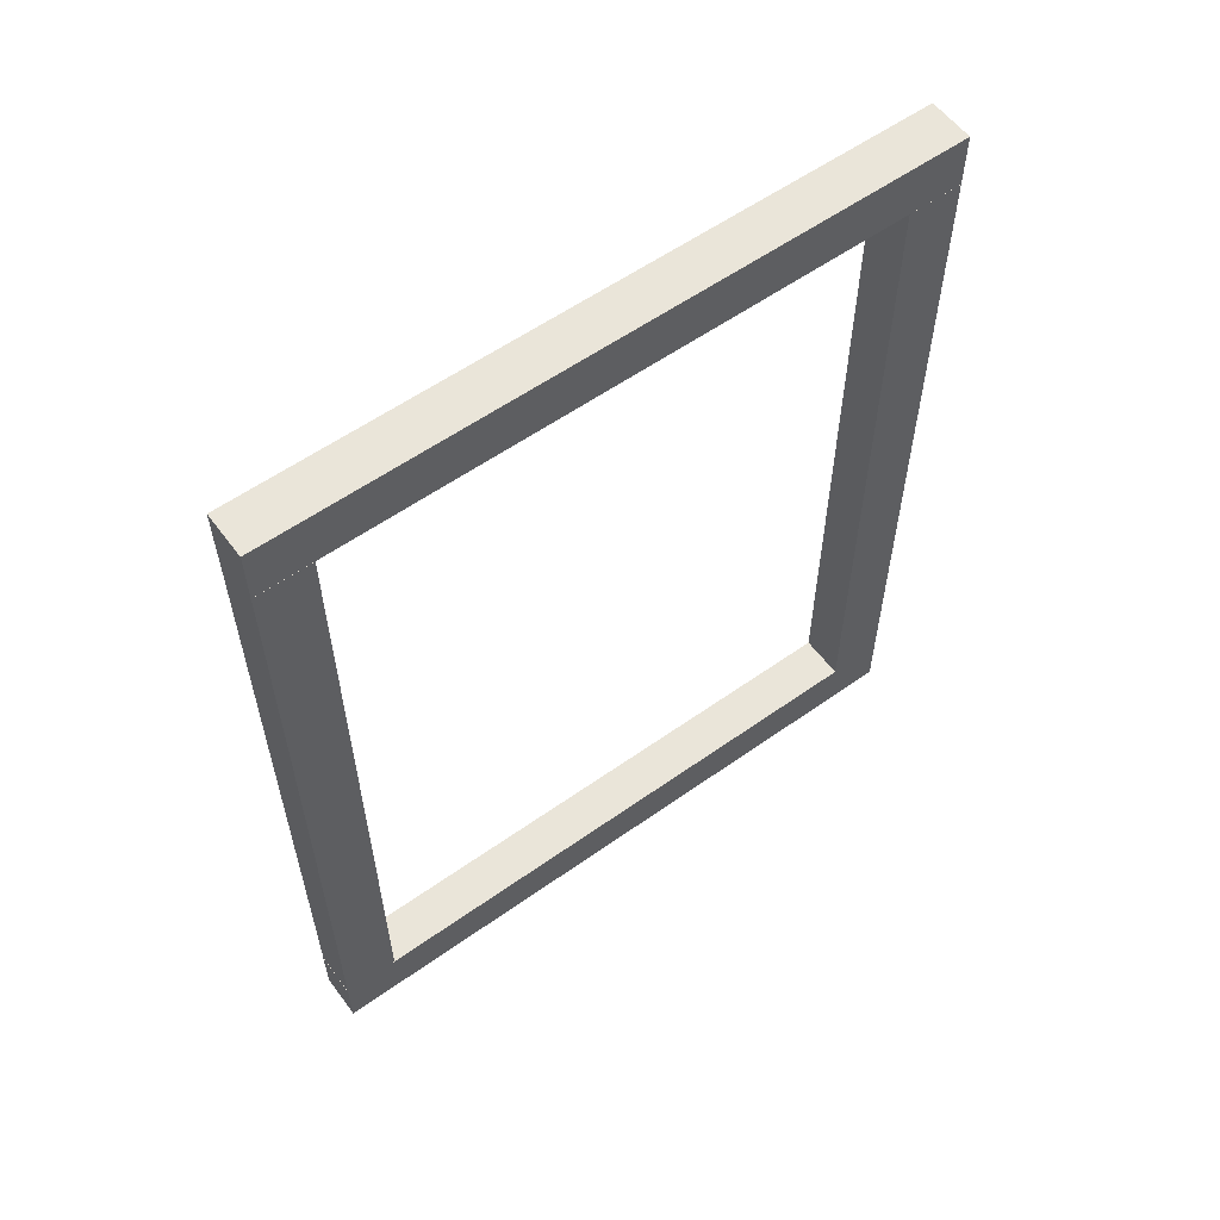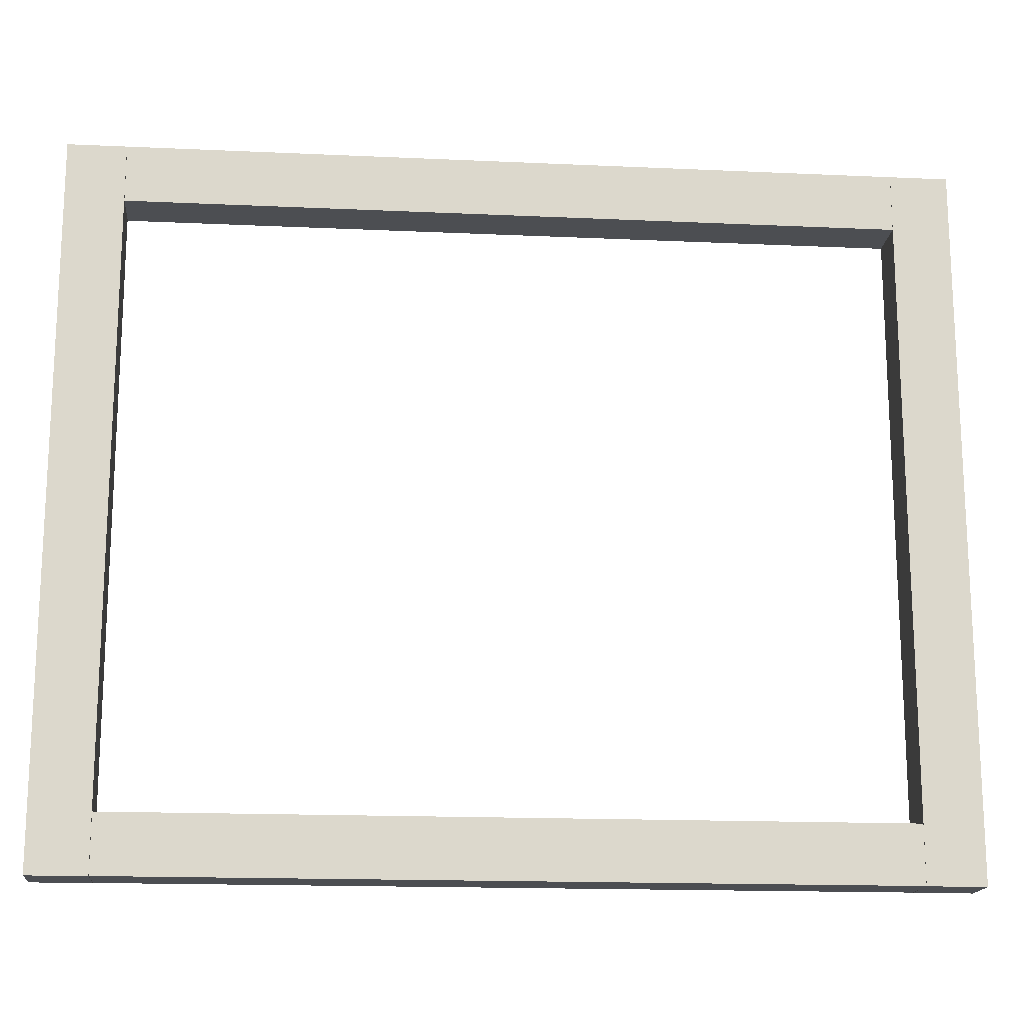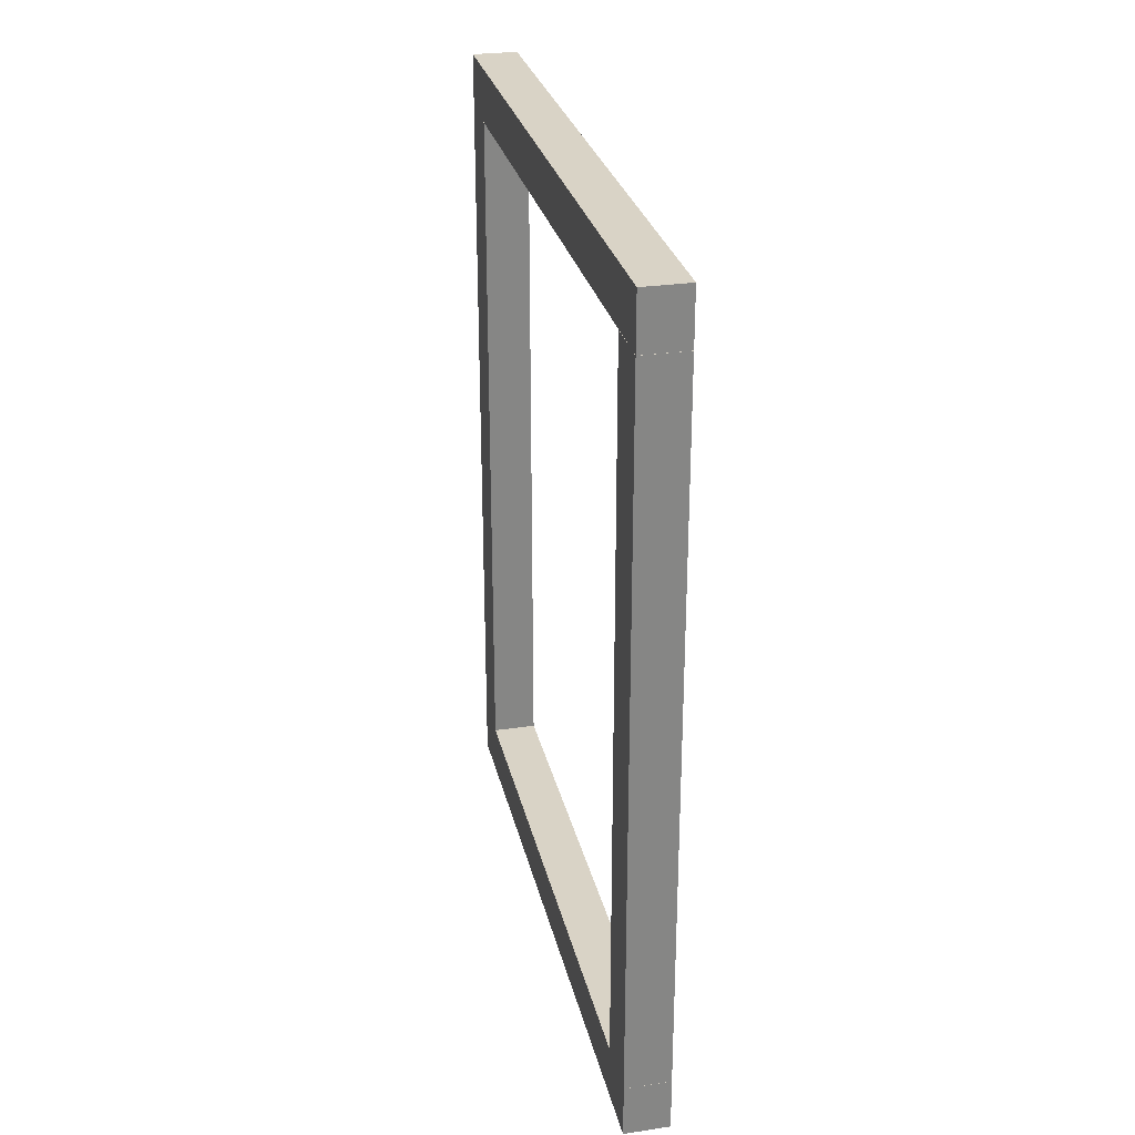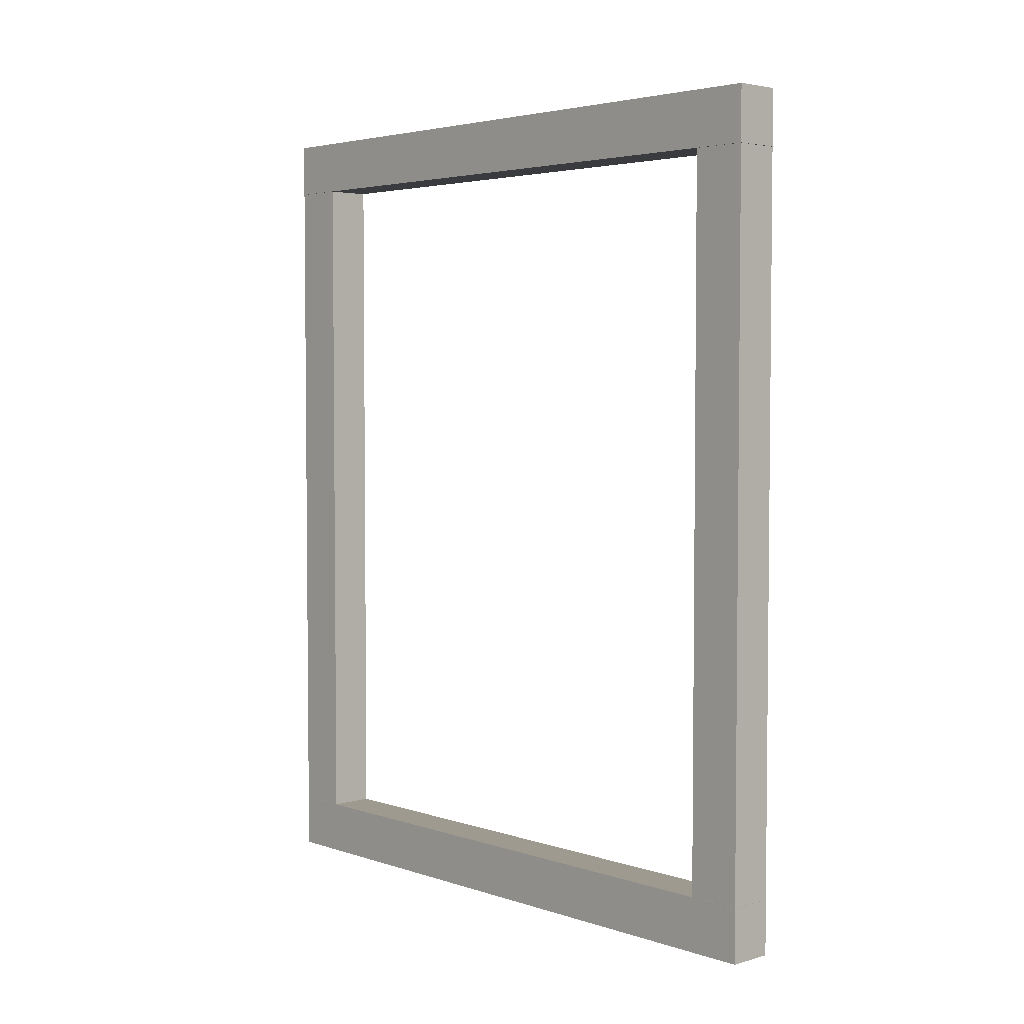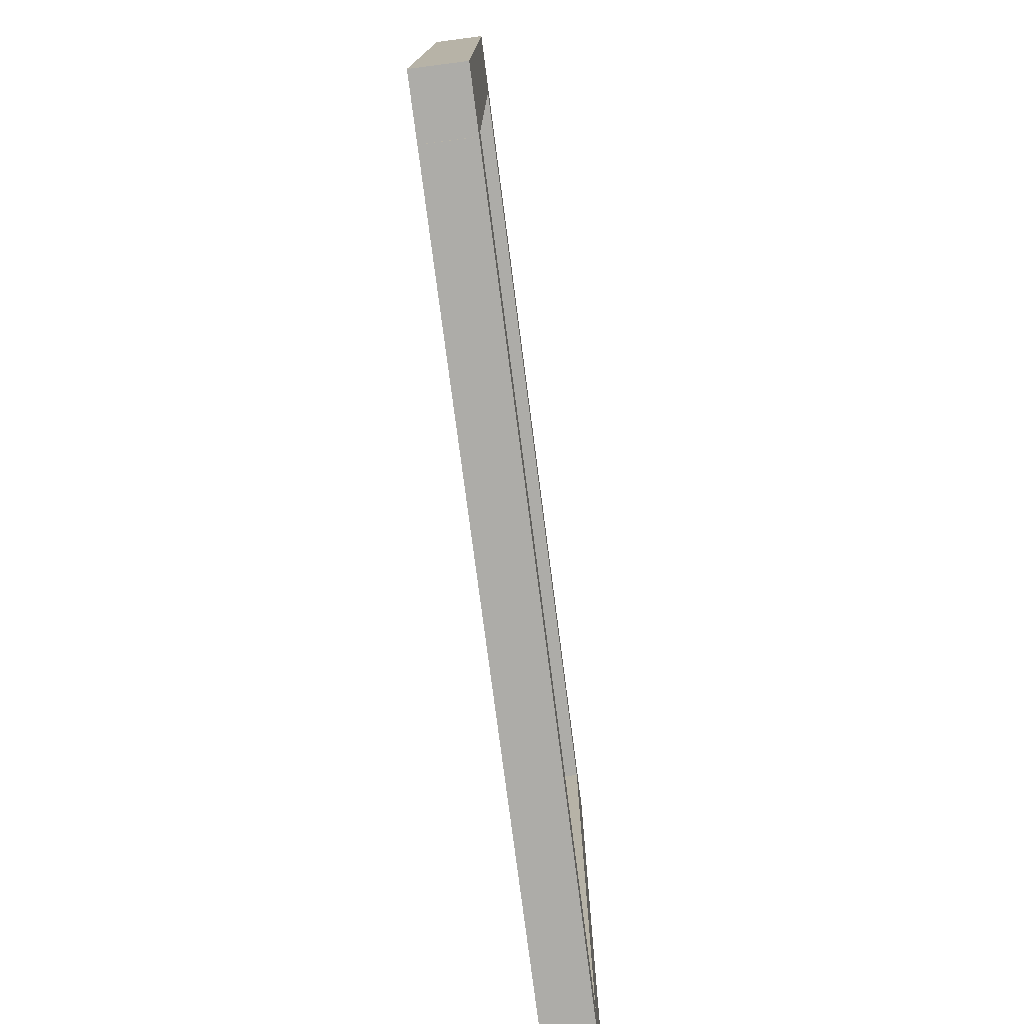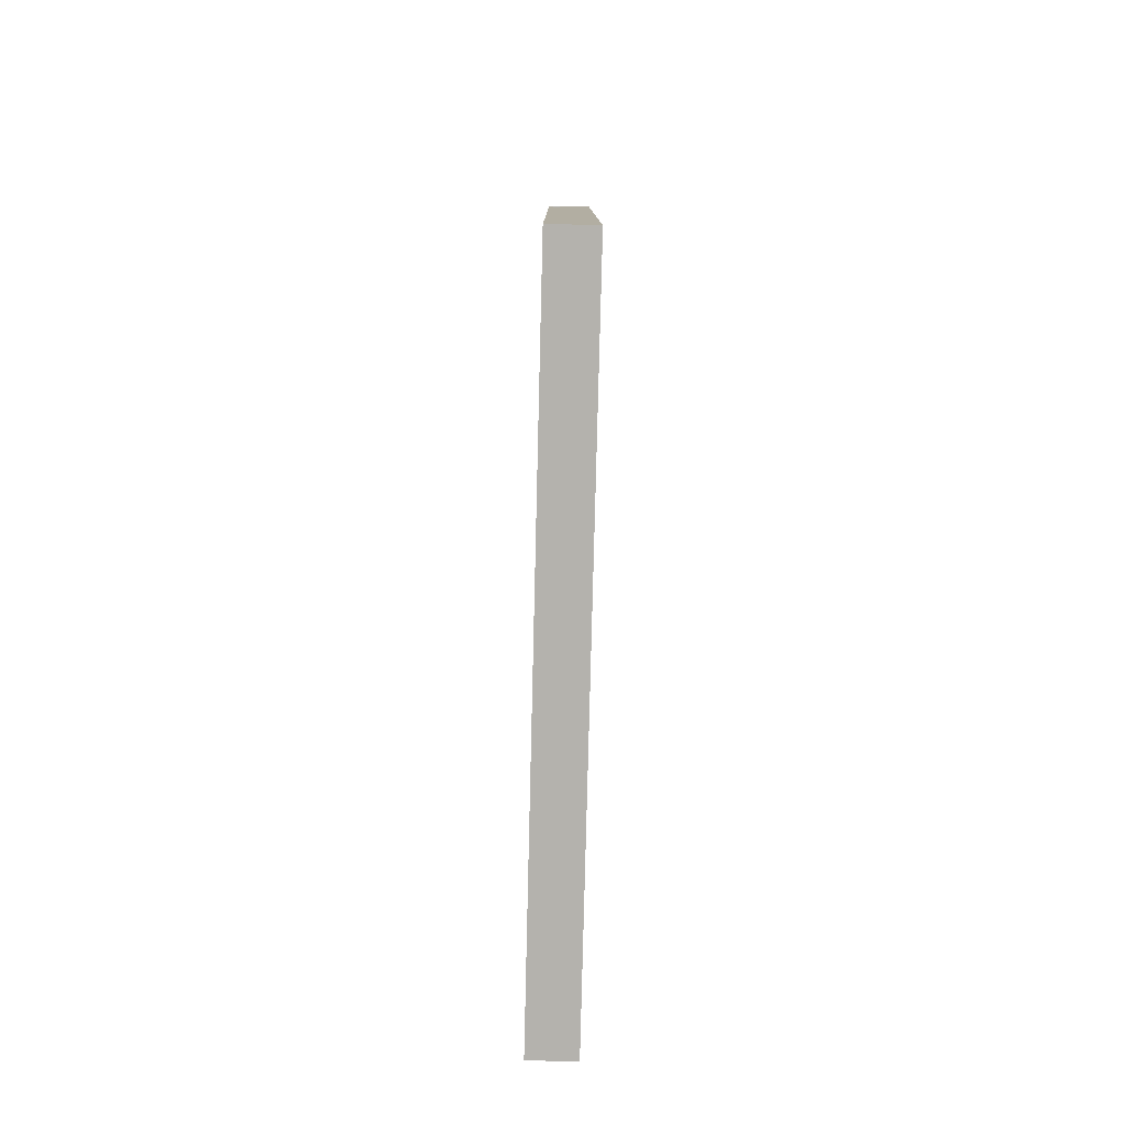
<metadata>
{"format":"obj","ext":"obj","renderer":"f3d","projection":"perspective","resolution":1024,"background":"white","views":[{"elev":57.8,"azim":-126.3,"up":"+Y"},{"elev":-16.6,"azim":-95.3,"up":"+Z"},{"elev":28.3,"azim":-12.6,"up":"+Y"},{"elev":3.8,"azim":-42.8,"up":"+Y"},{"elev":-76.7,"azim":-172.6,"up":"+Z"},{"elev":-79.5,"azim":178.6,"up":"+Y"}]}
</metadata>
<code>
o MarcoVentanaTrasera1
v -48.91 7.411 -1.836
v -48.91 11.38 -1.836
v -48.91 7.411 -2.136
v -48.91 11.38 -2.136
v -48.66 7.411 -1.836
v -48.66 11.38 -1.836
v -48.66 7.411 -2.136
v -48.66 11.38 -2.136
v -48.91 7.111 -1.836
v -48.91 7.411 -1.836
v -48.91 7.111 -5.541
v -48.91 7.411 -5.541
v -48.66 7.111 -1.836
v -48.66 7.411 -1.836
v -48.66 7.111 -5.541
v -48.66 7.411 -5.541
v -48.91 11.38 -1.836
v -48.91 11.68 -1.836
v -48.91 11.38 -5.541
v -48.91 11.68 -5.541
v -48.66 11.38 -1.836
v -48.66 11.68 -1.836
v -48.66 11.38 -5.541
v -48.66 11.68 -5.541
v -48.91 7.411 -5.24
v -48.91 11.38 -5.24
v -48.91 7.411 -5.54
v -48.91 11.38 -5.54
v -48.66 7.411 -5.24
v -48.66 11.38 -5.24
v -48.66 7.411 -5.54
v -48.66 11.38 -5.54
f 2 3 1
f 4 7 3
f 8 5 7
f 6 1 5
f 7 1 3
f 4 6 8
f 10 11 9
f 12 15 11
f 16 13 15
f 14 9 13
f 15 9 11
f 12 14 16
f 18 19 17
f 20 23 19
f 24 21 23
f 22 17 21
f 23 17 19
f 20 22 24
f 26 27 25
f 28 31 27
f 32 29 31
f 30 25 29
f 31 25 27
f 28 30 32
f 2 4 3
f 4 8 7
f 8 6 5
f 6 2 1
f 7 5 1
f 4 2 6
f 10 12 11
f 12 16 15
f 16 14 13
f 14 10 9
f 15 13 9
f 12 10 14
f 18 20 19
f 20 24 23
f 24 22 21
f 22 18 17
f 23 21 17
f 20 18 22
f 26 28 27
f 28 32 31
f 32 30 29
f 30 26 25
f 31 29 25
f 28 26 30

</code>
